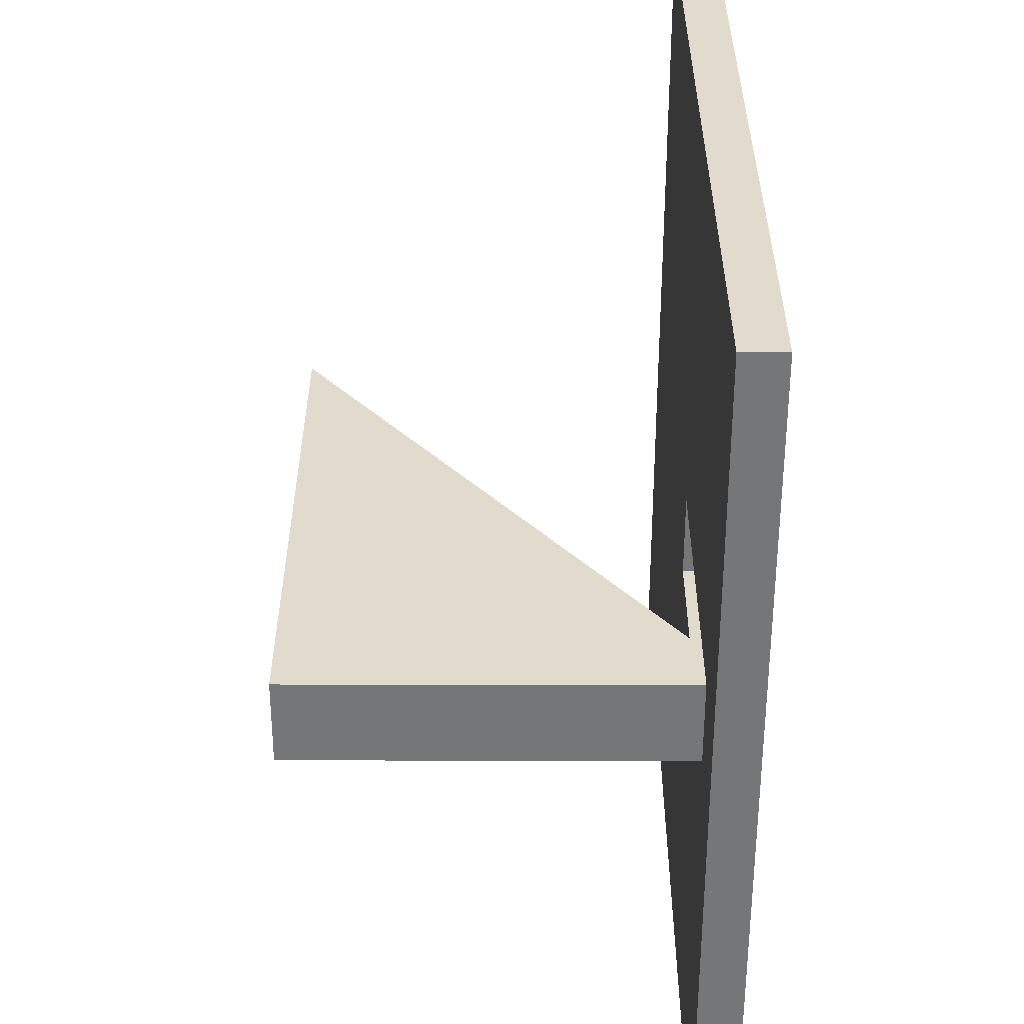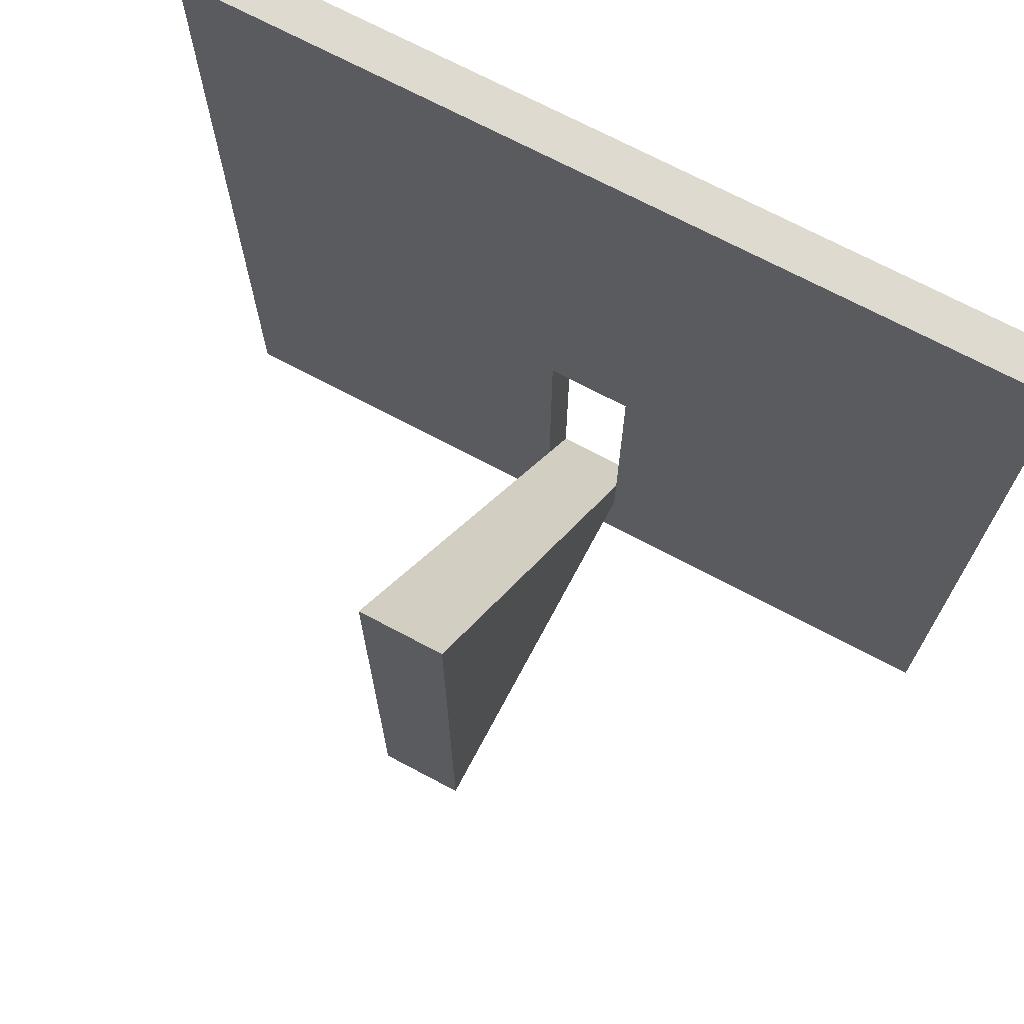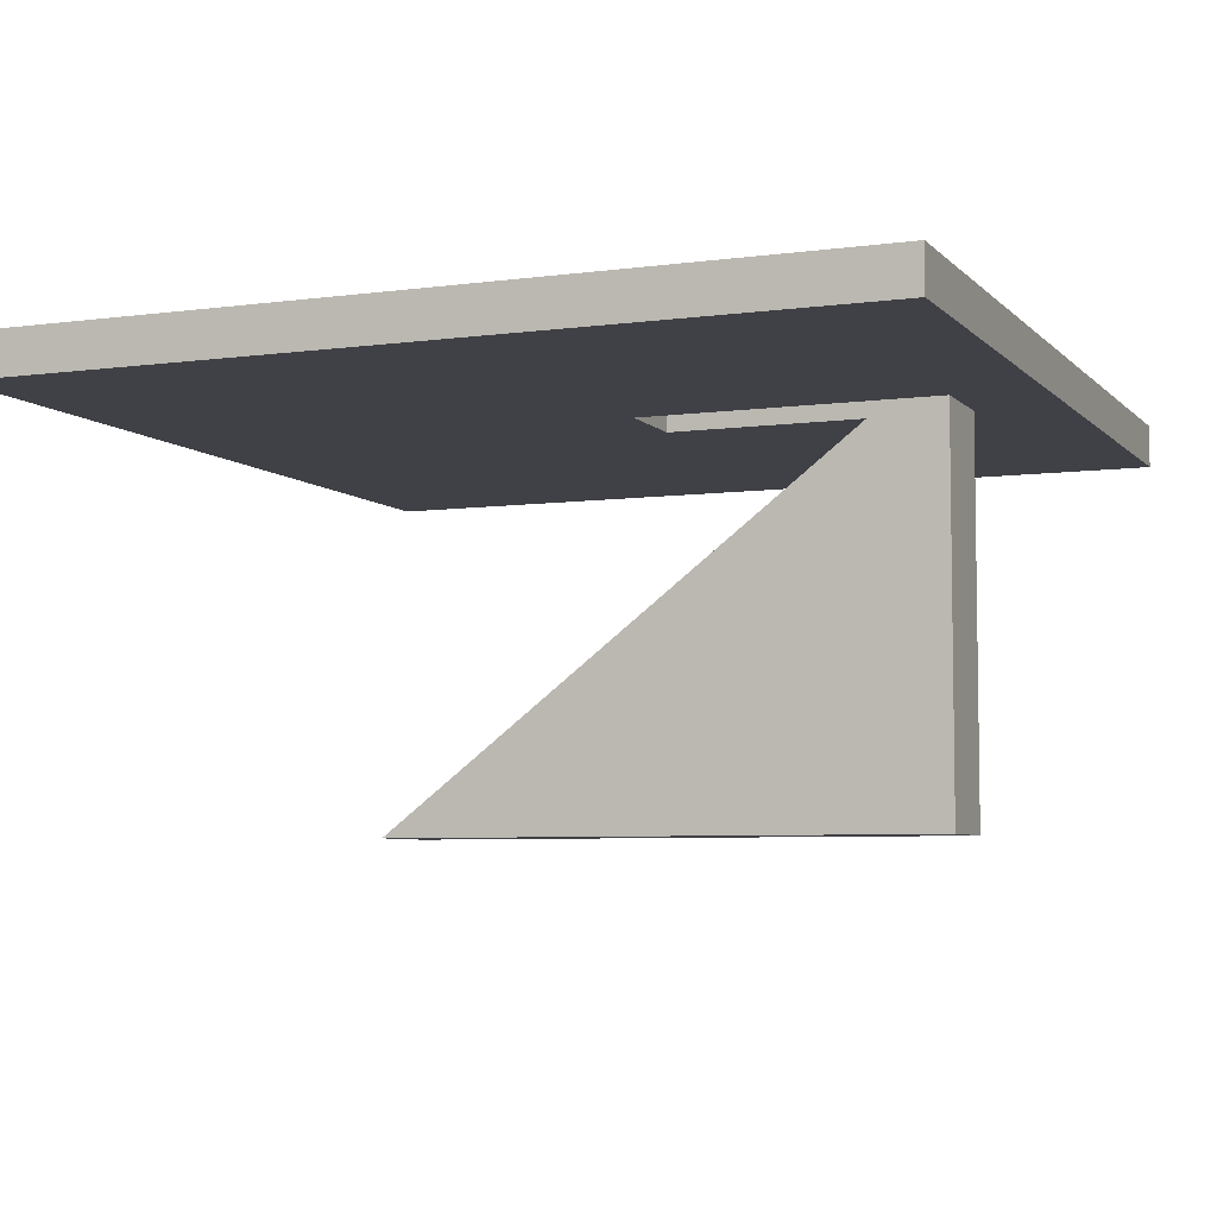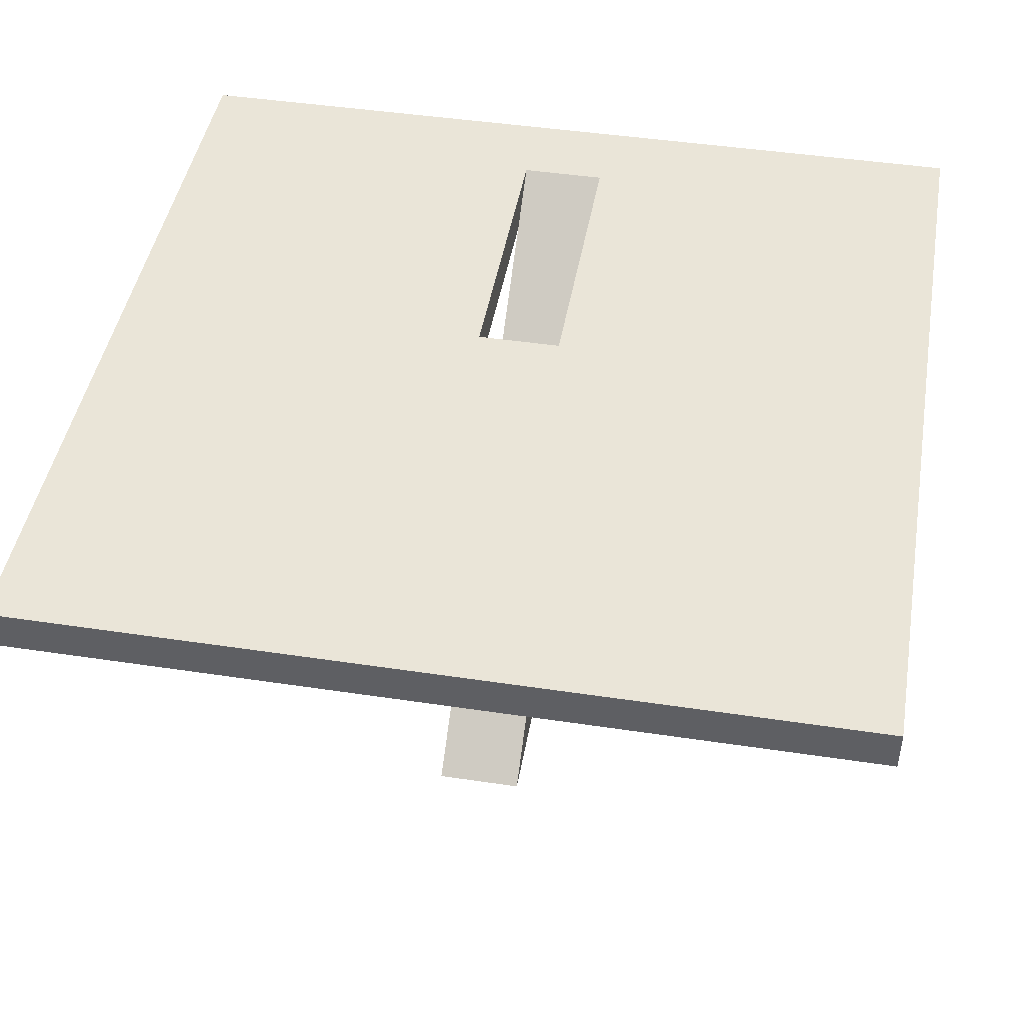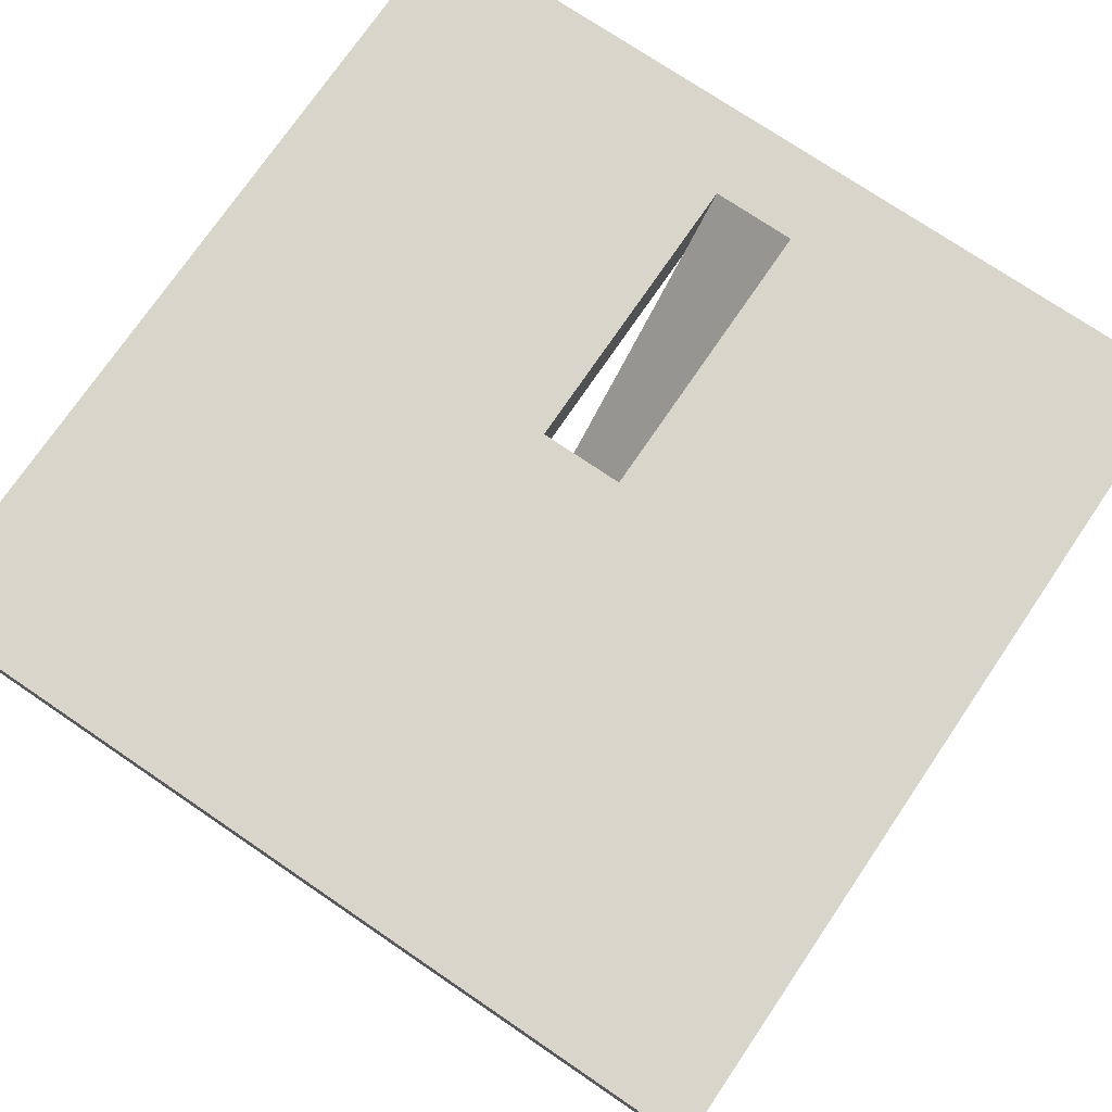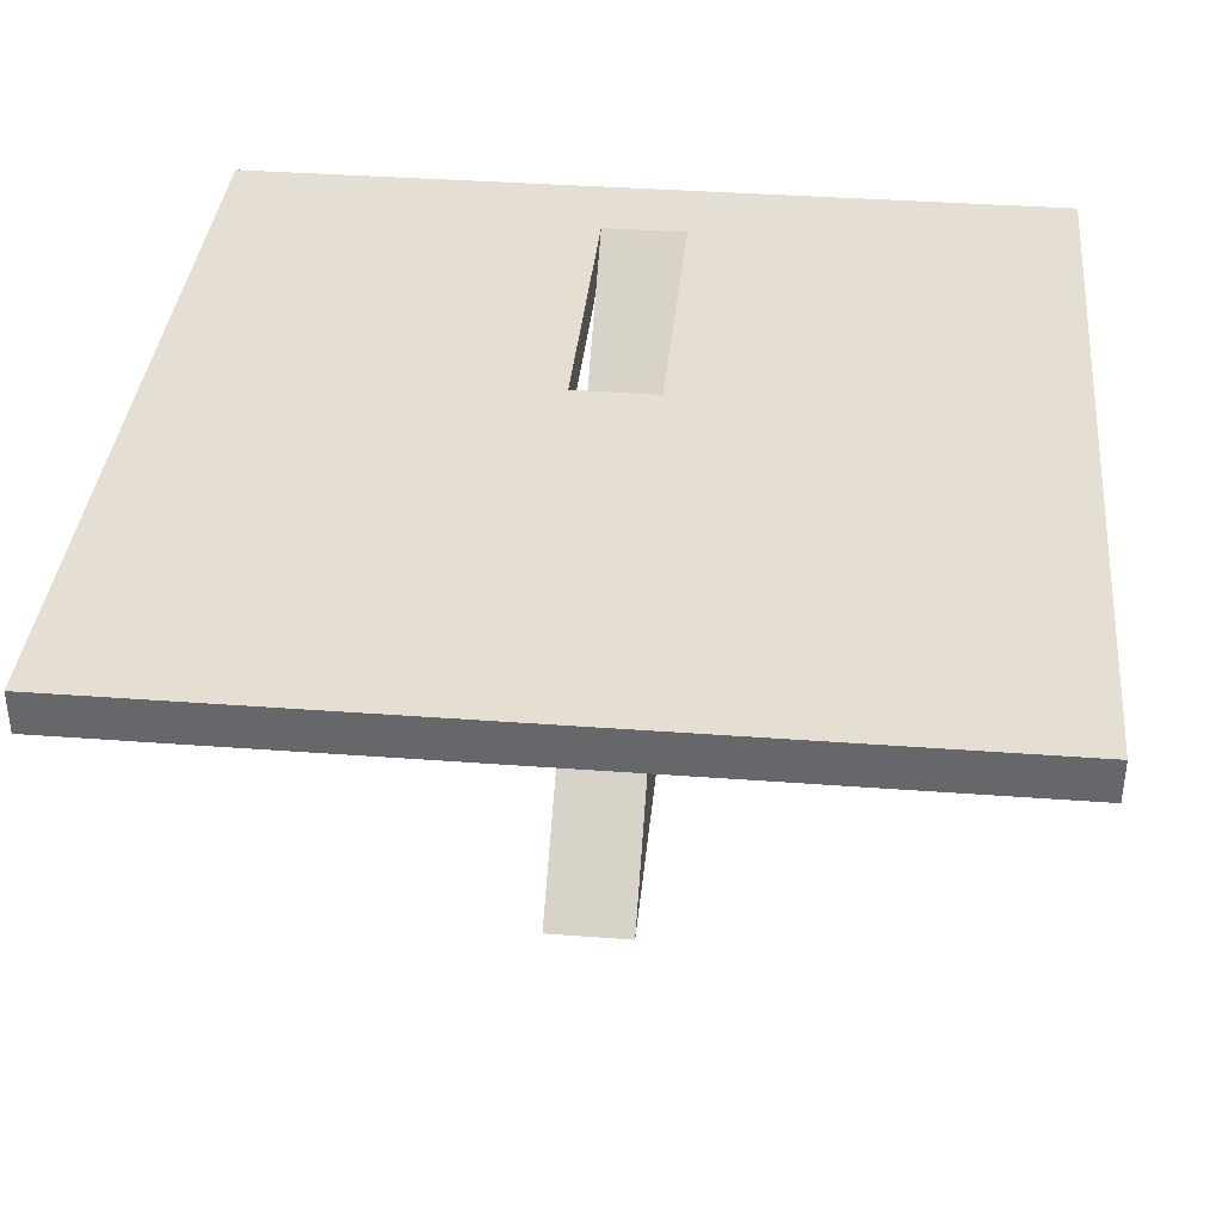
<metadata>
{"format":"obj","ext":"obj","renderer":"f3d","projection":"perspective","resolution":1024,"background":"white","views":[{"elev":-56.7,"azim":89.9,"up":"+Z"},{"elev":70.9,"azim":28.0,"up":"+Z"},{"elev":-6.0,"azim":112.4,"up":"+Y"},{"elev":45.1,"azim":9.9,"up":"+Y"},{"elev":74.2,"azim":34.2,"up":"+Y"},{"elev":37.1,"azim":5.5,"up":"+Y"}]}
</metadata>
<code>
o stairs_triangle
v 20 2 -20
v 20 0 -20
v 20 2 20
v 20 0 20
v -20 2 -20
v -20 0 -20
v -20 2 20
v -20 0 20
v -2 0 -2
v -2 2 -2
v -2 0 -16
v -2 2 -16
v 2 0 -2
v 2 2 -2
v 2 0 -16
v 2 2 -16
v -2 -18 -16
v -2 -18 10
v 2 -18 -16
v 2 -18 10
f 6 5 1 2
f 2 1 3 4
f 8 7 5 6
f 4 3 7 8
f 9 11 12 10
f 15 13 14 16
f 13 9 10 14
f 1 5 12 16
f 5 7 10 12
f 7 3 14 10
f 3 1 16 14
f 2 4 13 15
f 6 2 15 11
f 8 6 11 9
f 4 8 9 13
f 11 15 19 17
f 16 12 18 20
f 15 20 19
f 17 19 20 18
f 11 18 12
f 11 17 18
f 15 16 20

</code>
